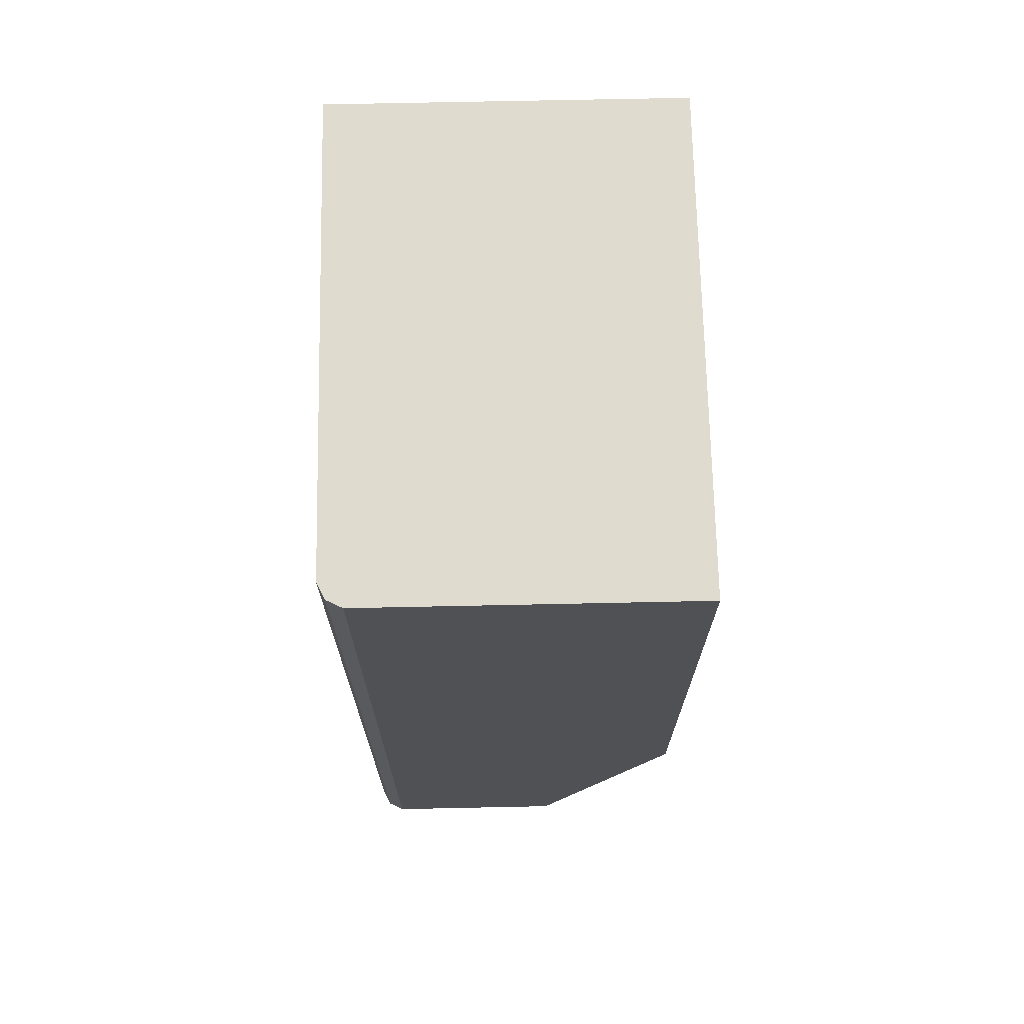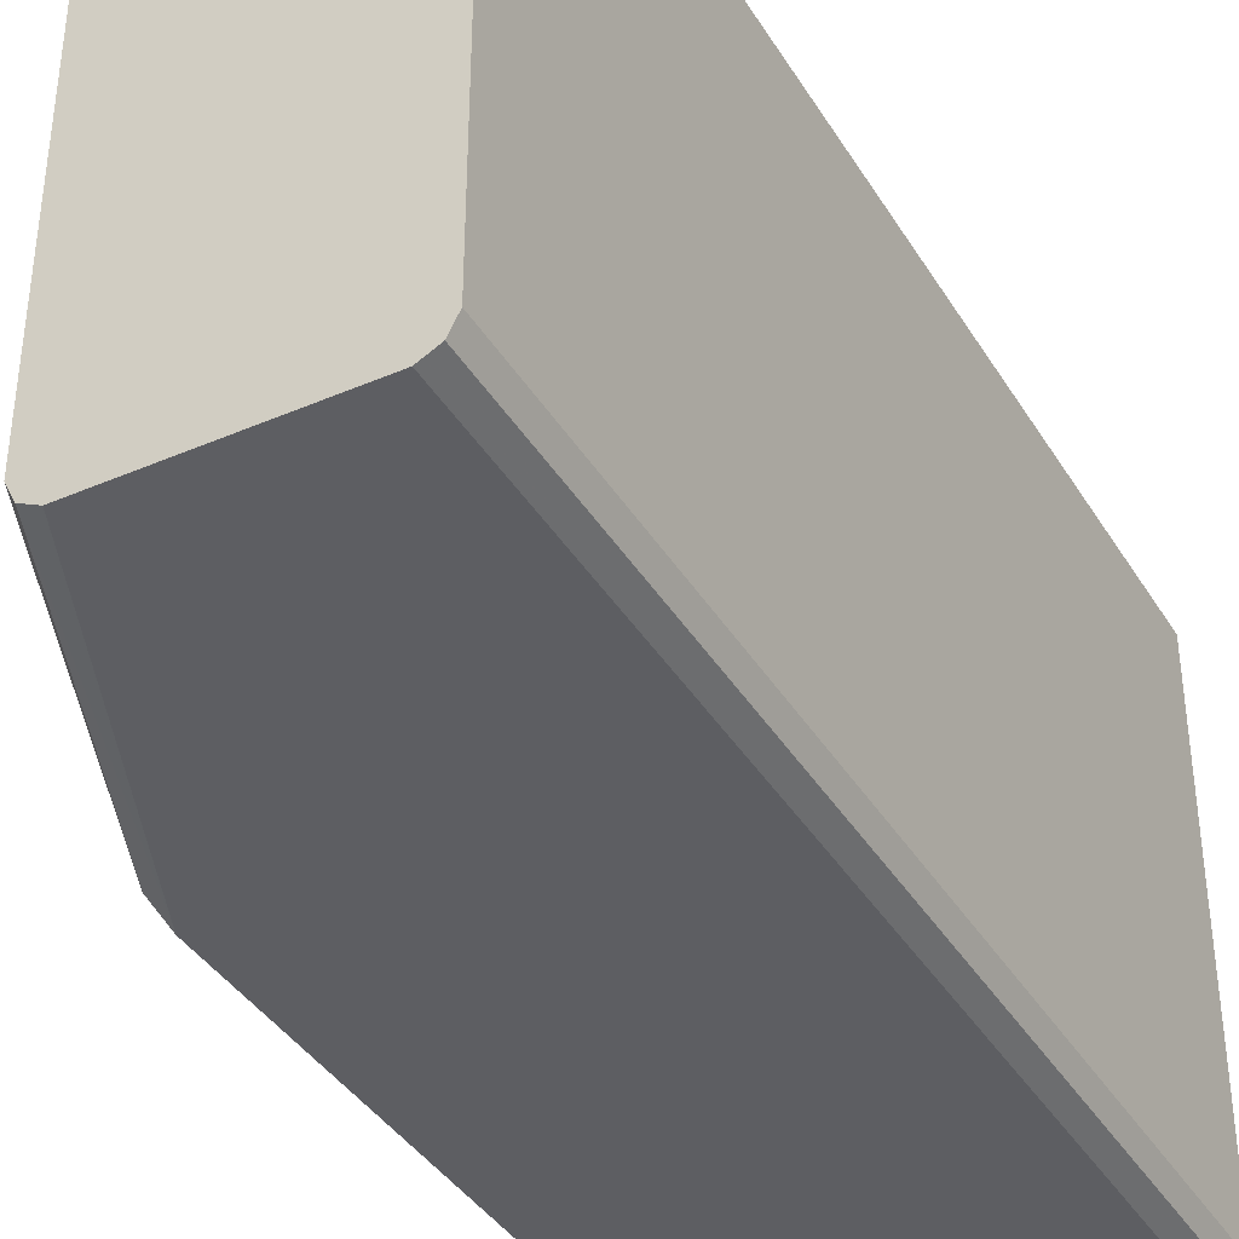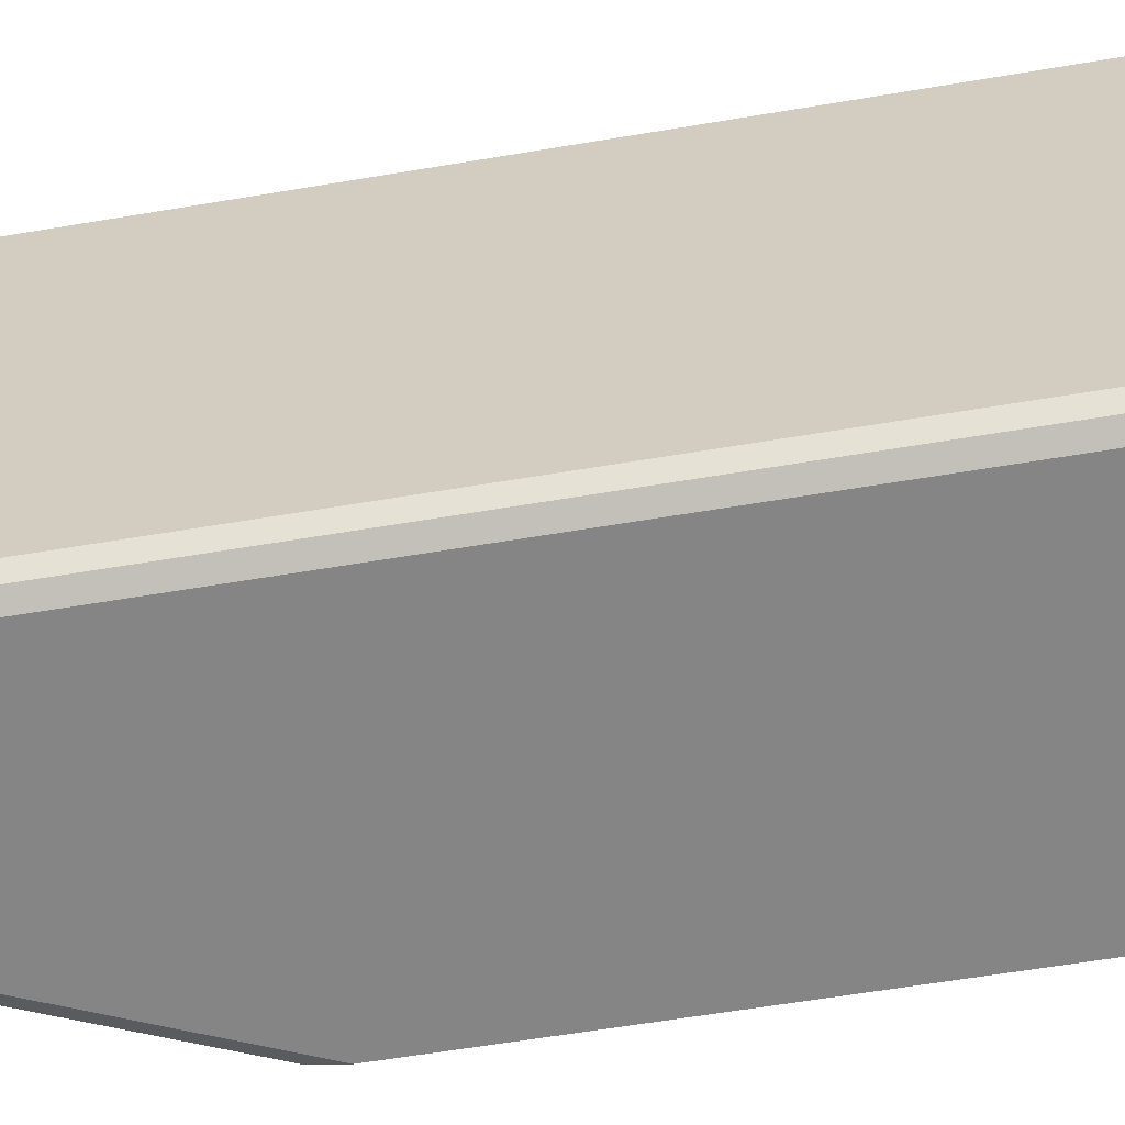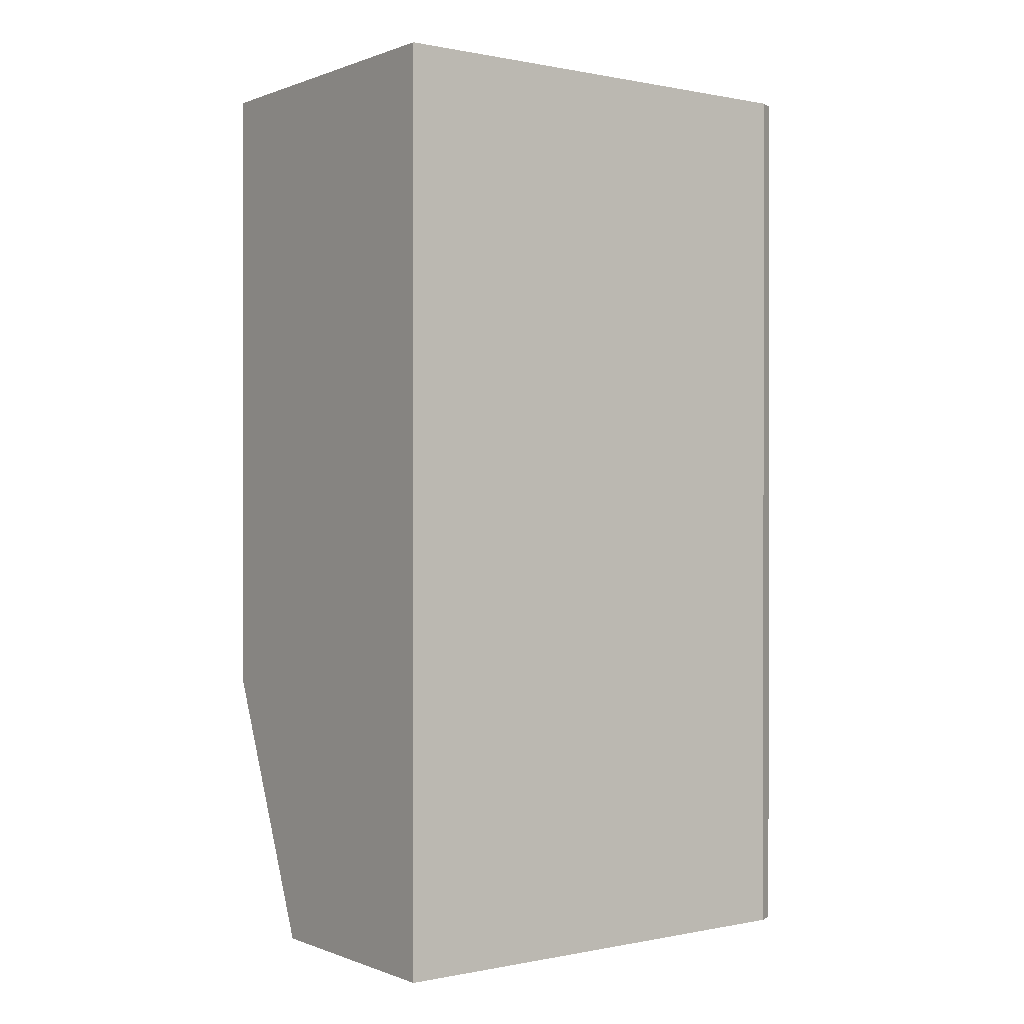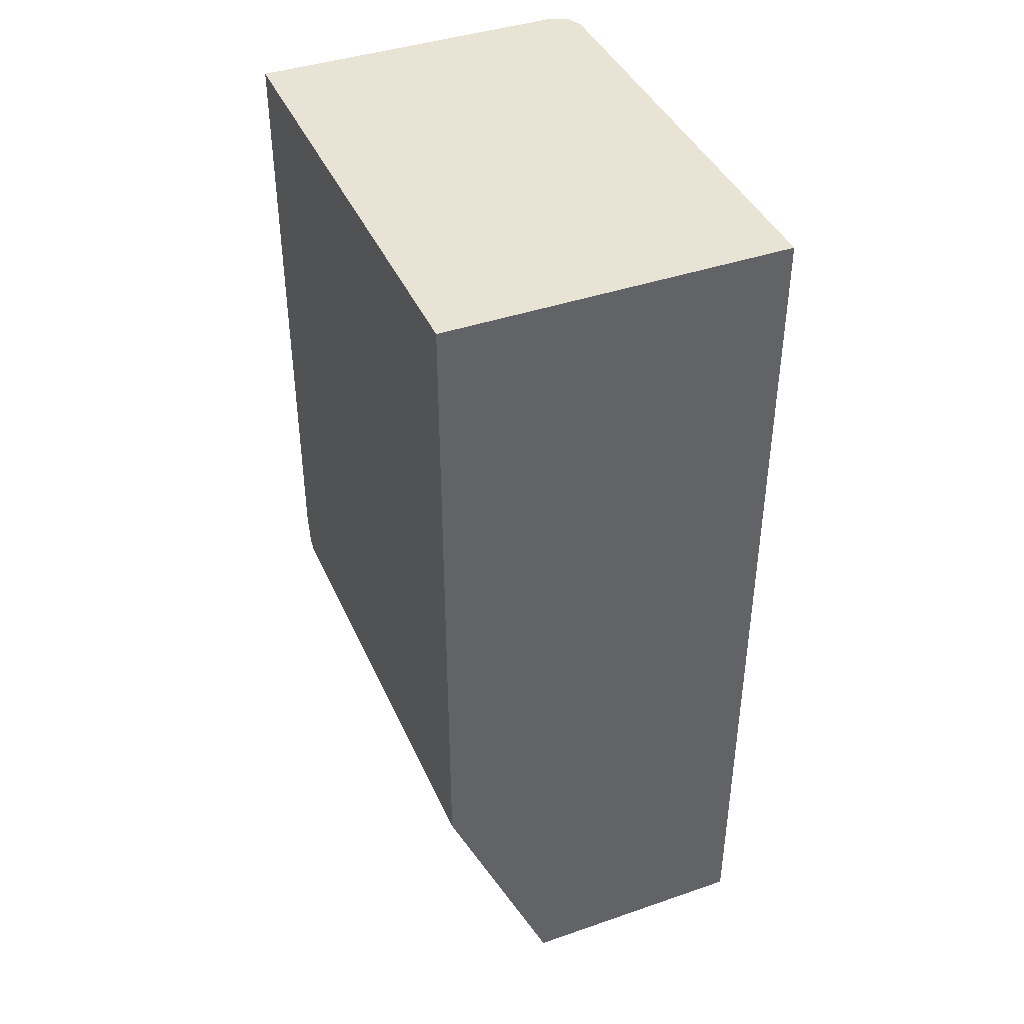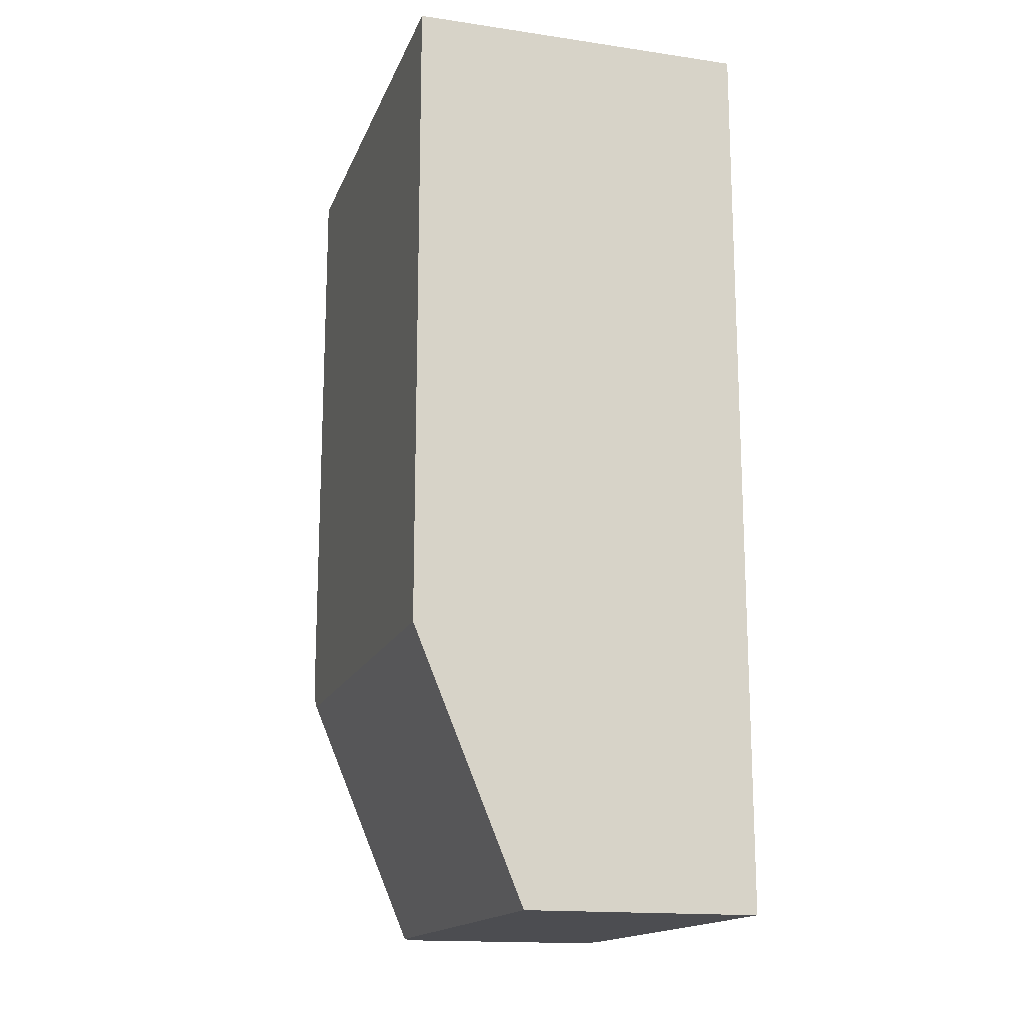
<metadata>
{"format":"obj","ext":"obj","renderer":"f3d","projection":"perspective","resolution":1024,"background":"white","views":[{"elev":70.4,"azim":178.8,"up":"+Y"},{"elev":-39.0,"azim":28.4,"up":"+Z"},{"elev":-61.7,"azim":99.7,"up":"+Z"},{"elev":0.2,"azim":53.5,"up":"+Y"},{"elev":41.2,"azim":-22.6,"up":"+Y"},{"elev":-16.1,"azim":-16.7,"up":"+Y"}]}
</metadata>
<code>
v 0.3032 -0.4819 0.161
v 0.3032 -0.4819 -0.1961
v 0.4815 -0.4819 0.161
v 0.2198 -0.2792 0.161
v 0.3091 -0.4819 -0.208
v 0.2198 -0.2792 -0.2019
v 0.2198 -0.279 -0.2022
v 0.2198 -0.2732 -0.2087
v 0.4815 -0.4819 -0.1961
v 0.4815 0.2131 0.161
v 0.2198 0.2131 0.161
v 0.321 -0.4819 -0.214
v 0.2198 -0.2496 -0.214
v 0.4755 -0.4819 -0.208
v 0.4815 0.2131 -0.1961
v 0.2198 0.2131 -0.214
v 0.4636 -0.4819 -0.214
v 0.4755 0.2131 -0.208
v 0.4636 0.2131 -0.214
f 4 8 7
f 9 18 15
f 4 7 6
f 5 8 13
f 5 13 12
f 9 14 18
f 10 15 18
f 12 19 17
f 10 19 16
f 10 16 11
f 12 13 16
f 12 16 19
f 14 17 19
f 14 19 18
f 4 13 8
f 10 18 19
f 4 16 13
f 2 6 7
f 3 15 10
f 1 2 5
f 4 11 16
f 1 12 17
f 1 17 14
f 1 14 9
f 1 9 3
f 1 3 10
f 1 5 12
f 1 11 4
f 1 4 6
f 1 6 2
f 2 7 8
f 2 8 5
f 3 9 15
f 1 10 11

</code>
